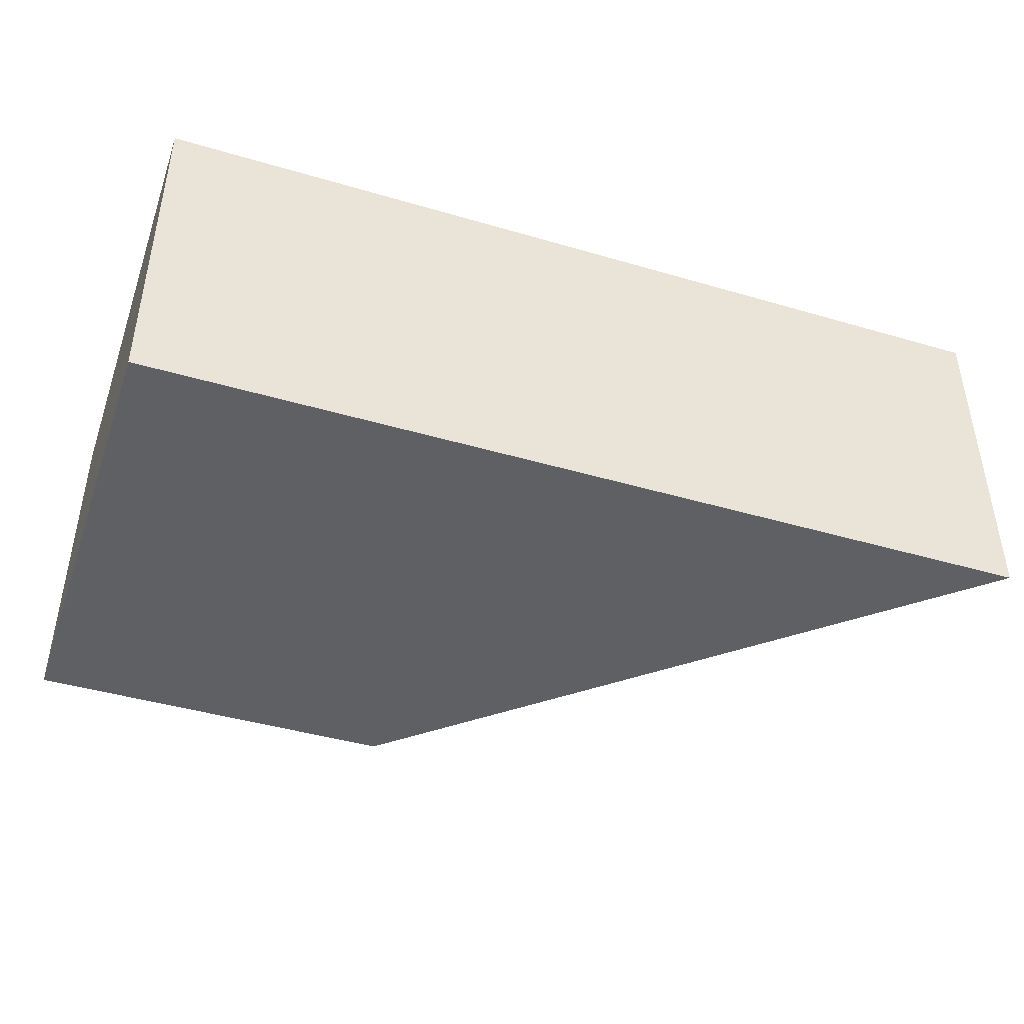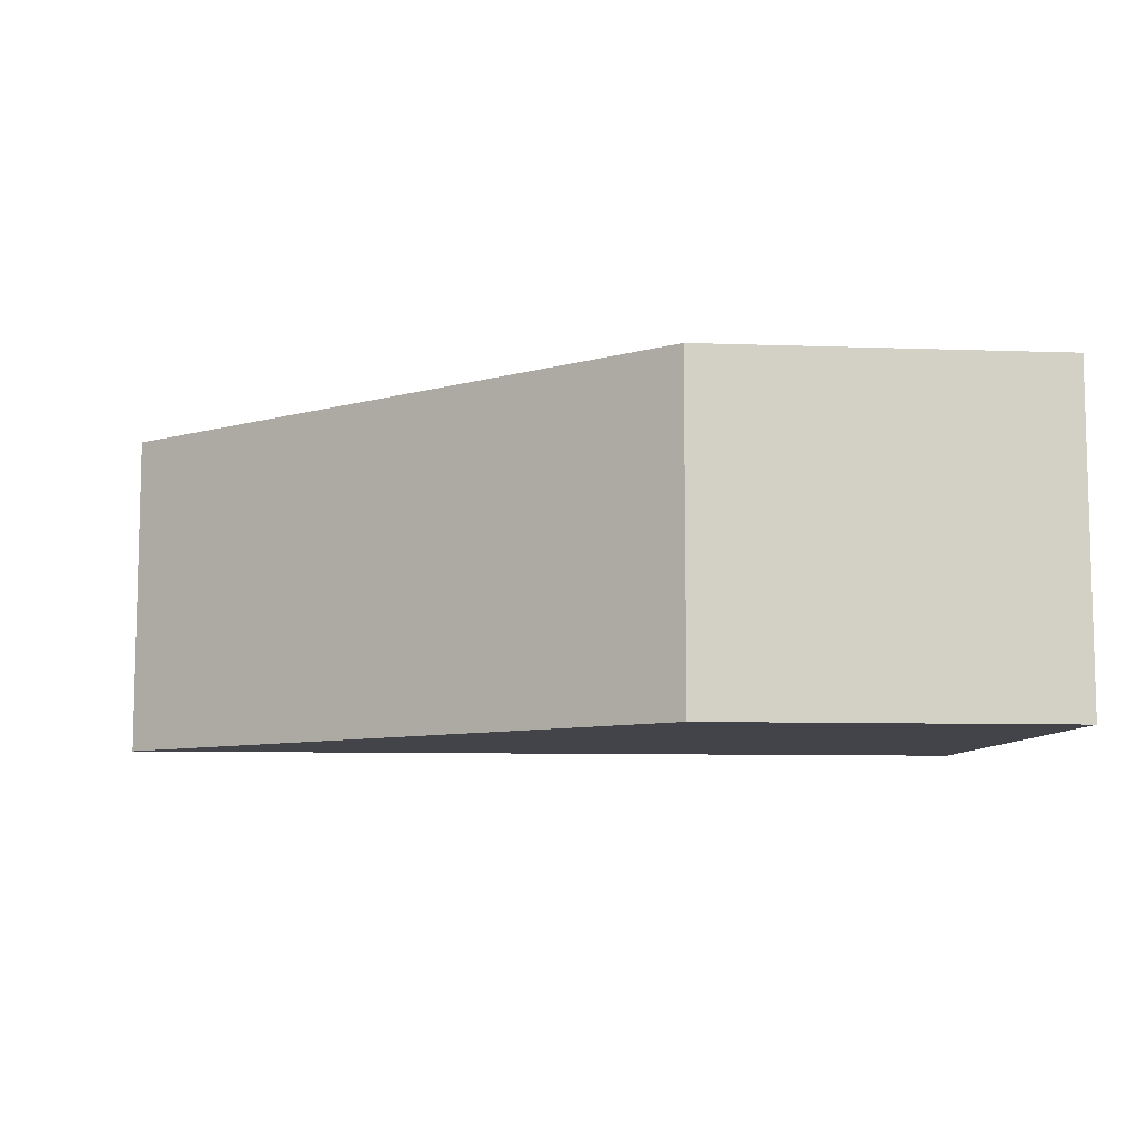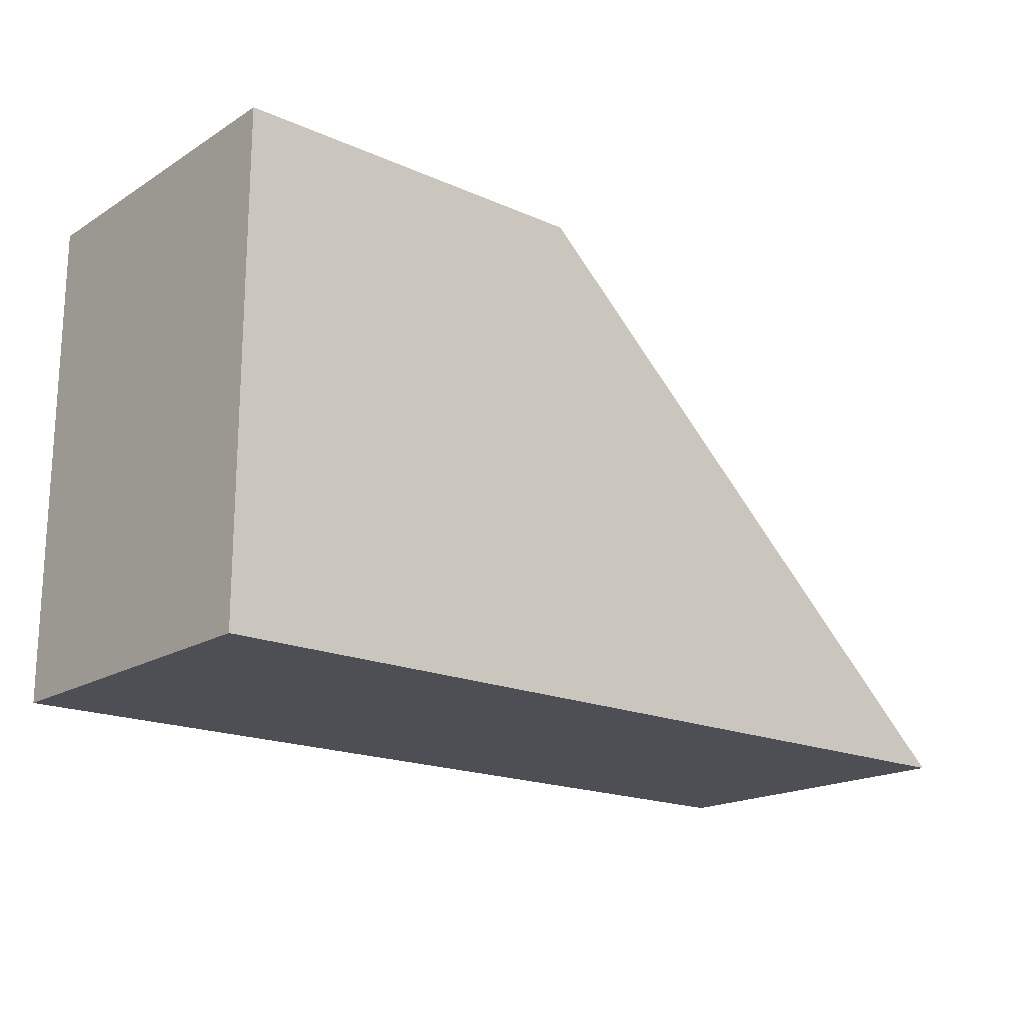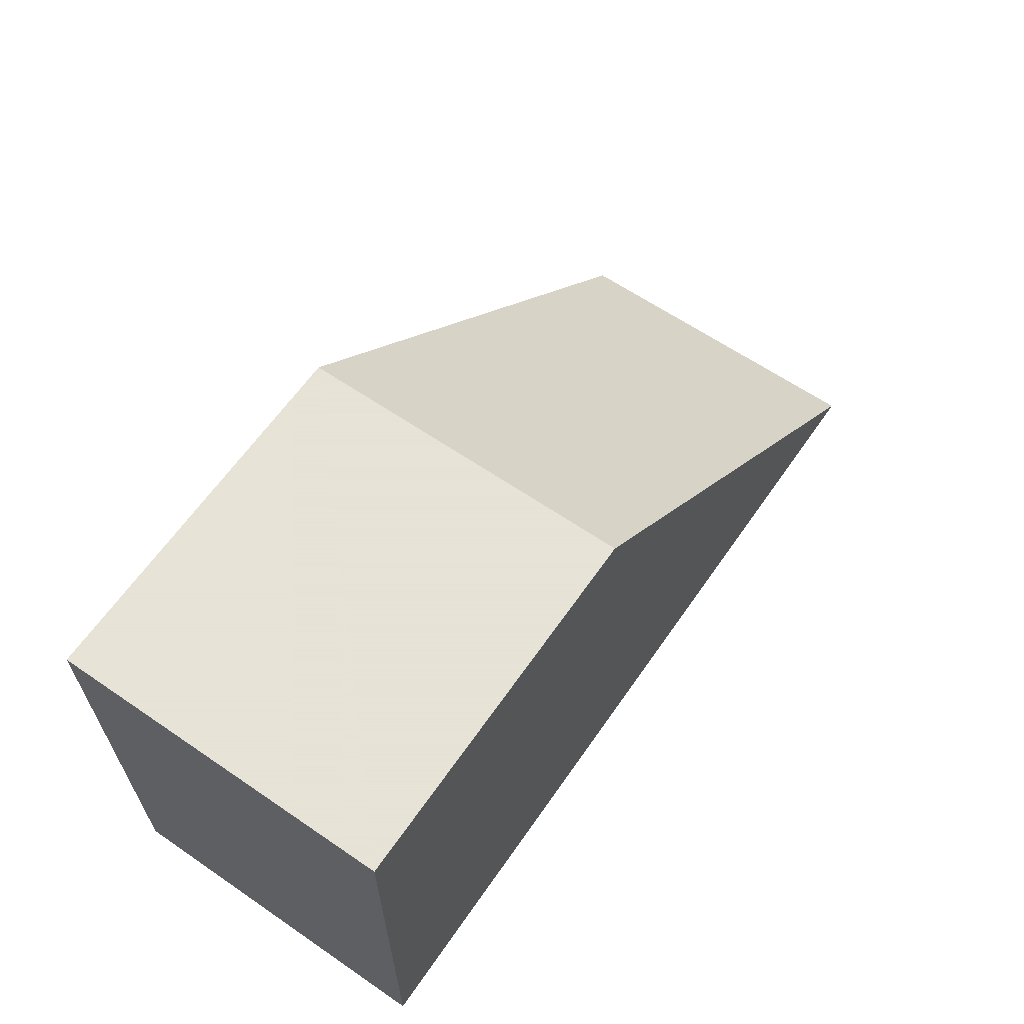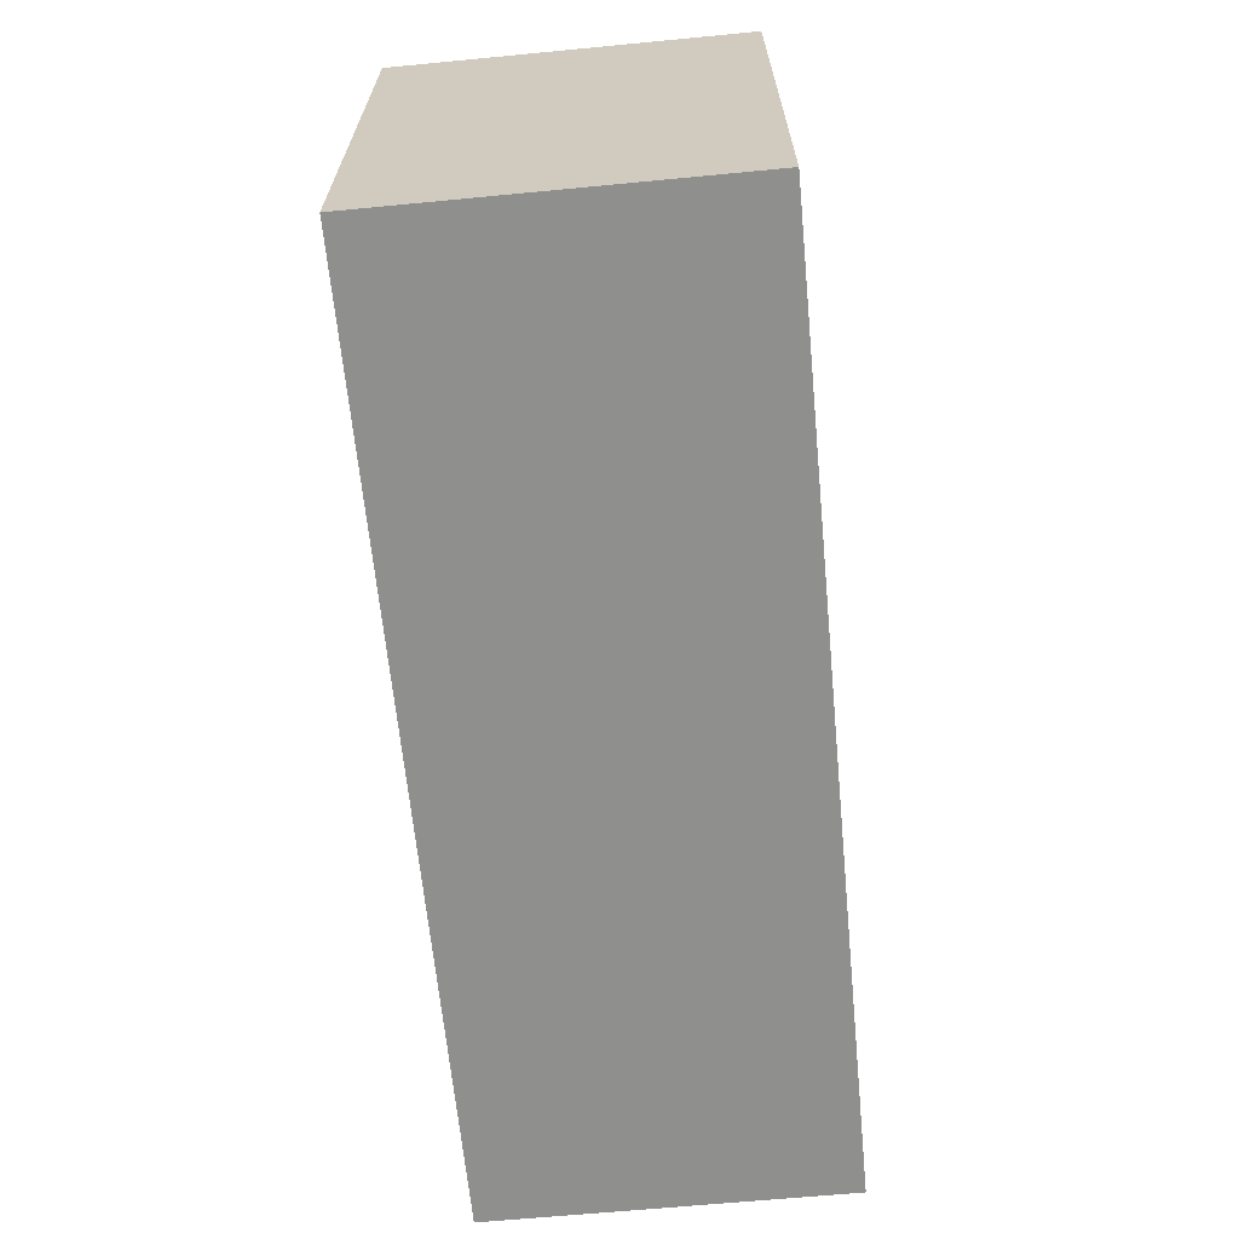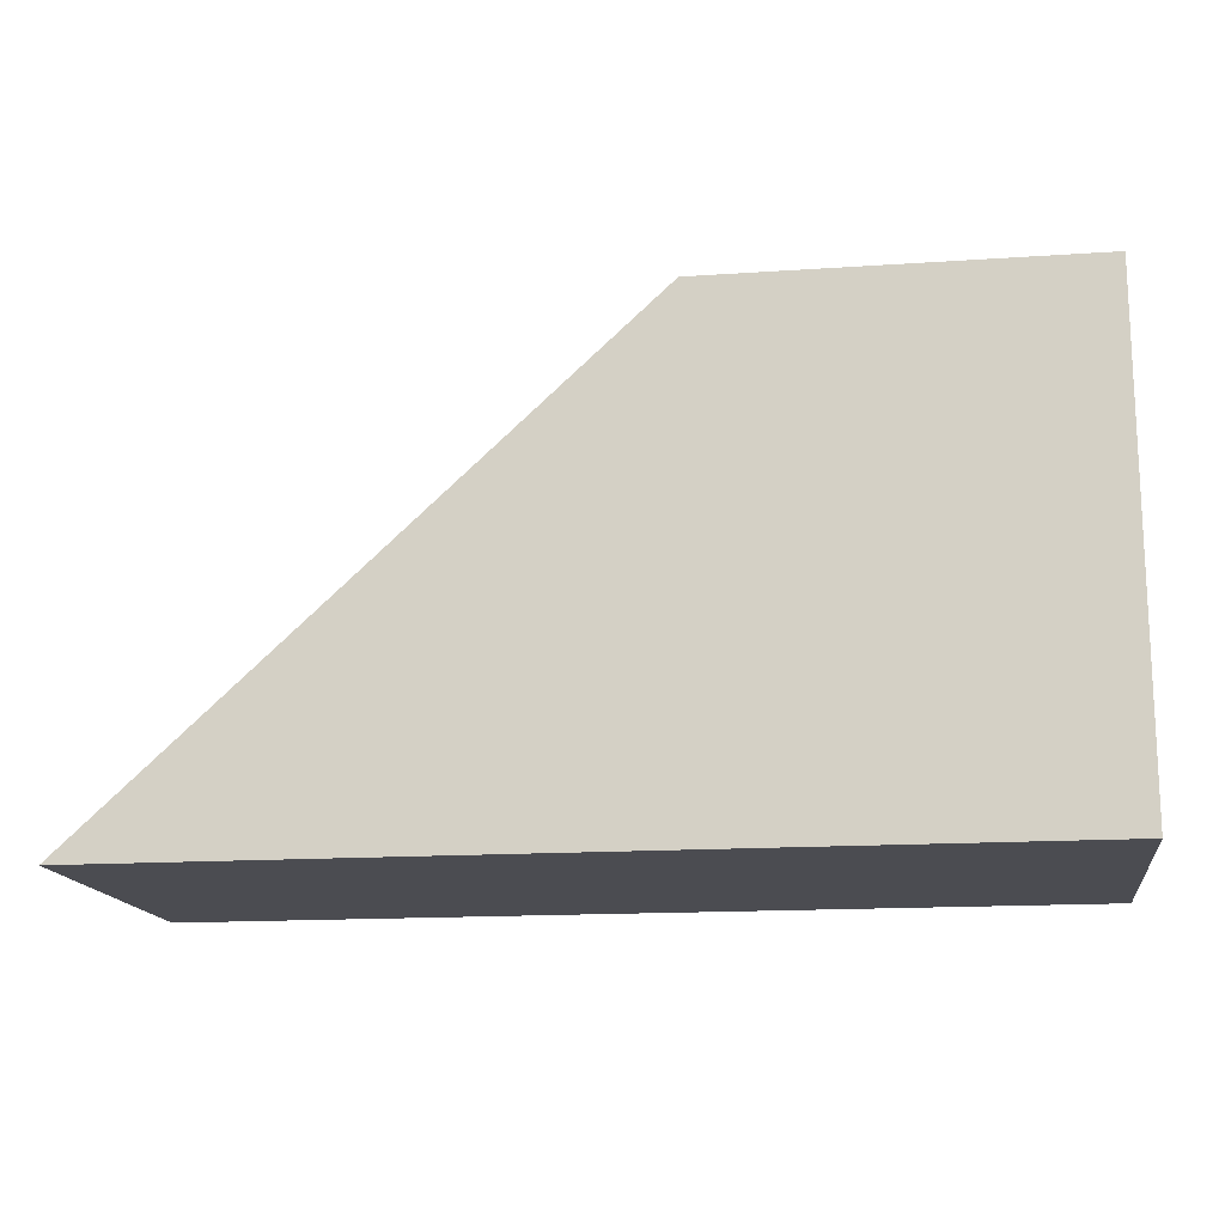
<metadata>
{"format":"obj","ext":"obj","renderer":"f3d","projection":"perspective","resolution":1024,"background":"white","views":[{"elev":-43.3,"azim":-19.1,"up":"+Z"},{"elev":-8.4,"azim":174.5,"up":"+Z"},{"elev":-18.3,"azim":-40.4,"up":"+Y"},{"elev":62.8,"azim":-55.3,"up":"+Y"},{"elev":-65.1,"azim":-84.5,"up":"+Y"},{"elev":-15.5,"azim":-171.9,"up":"+Y"}]}
</metadata>
<code>
o Cube_Cube.632
v -1 -1 0.6979
v -1 -1 -0.6979
v 2.69 -1 -0.6979
v 2.69 -1 0.6979
v -1 1 0.6979
v -1 1 -0.6979
v 0.5152 1 -0.6979
v 0.5152 1 0.6979
g Cube_Cube.632_Cube_Cube.632_auv
f 1 5 6 2
f 3 7 8 4
f 2 3 4 1
f 5 8 7 6
f 2 6 7 3
f 4 8 5 1

</code>
